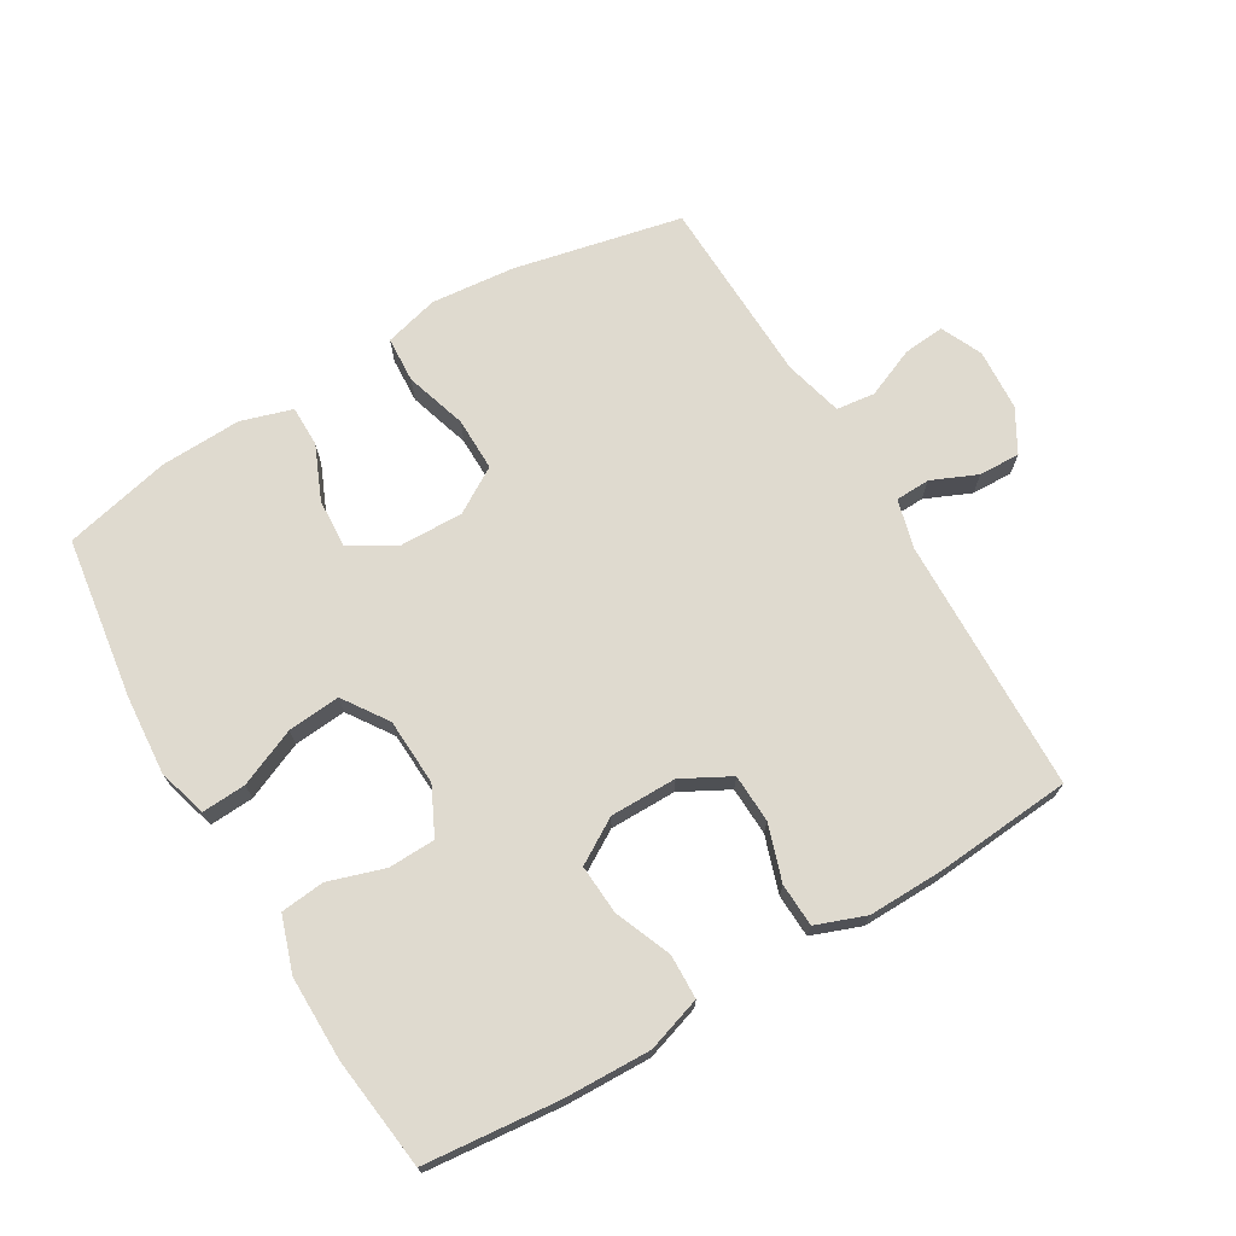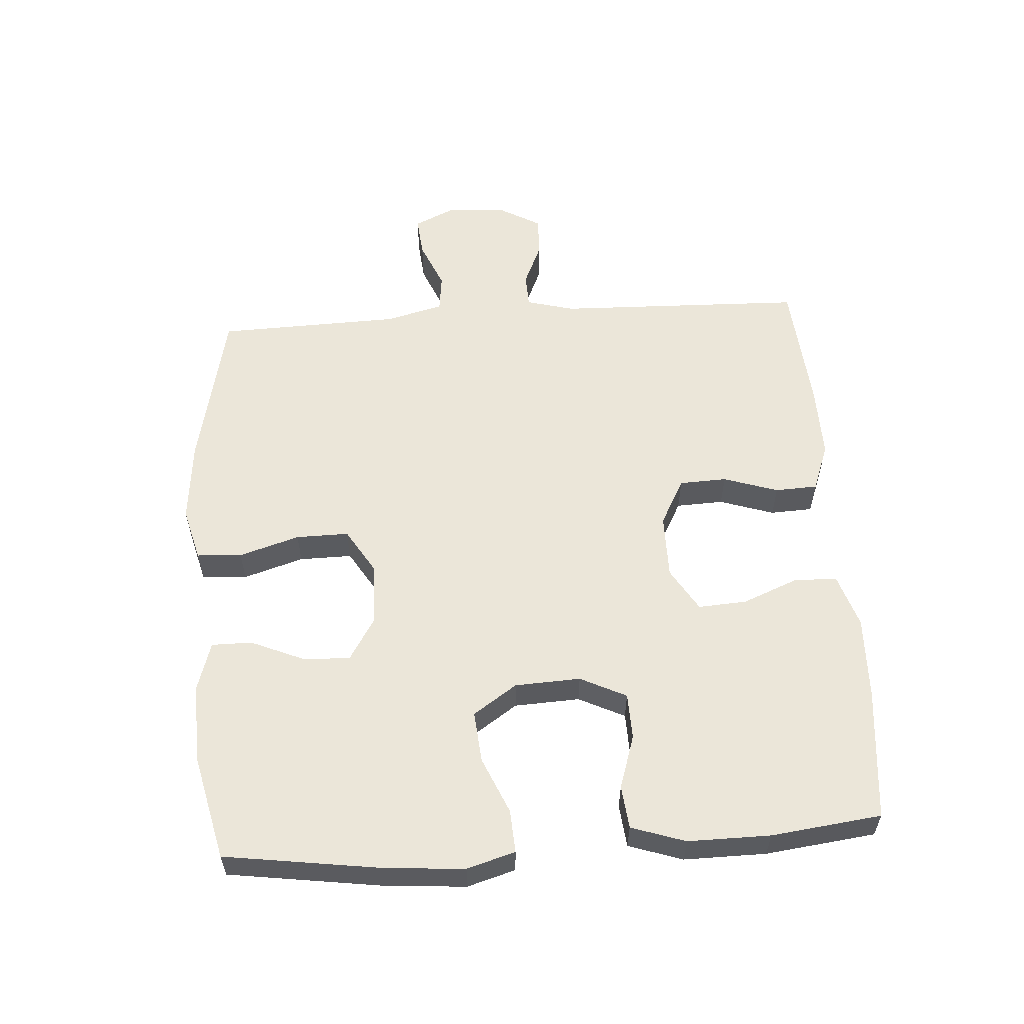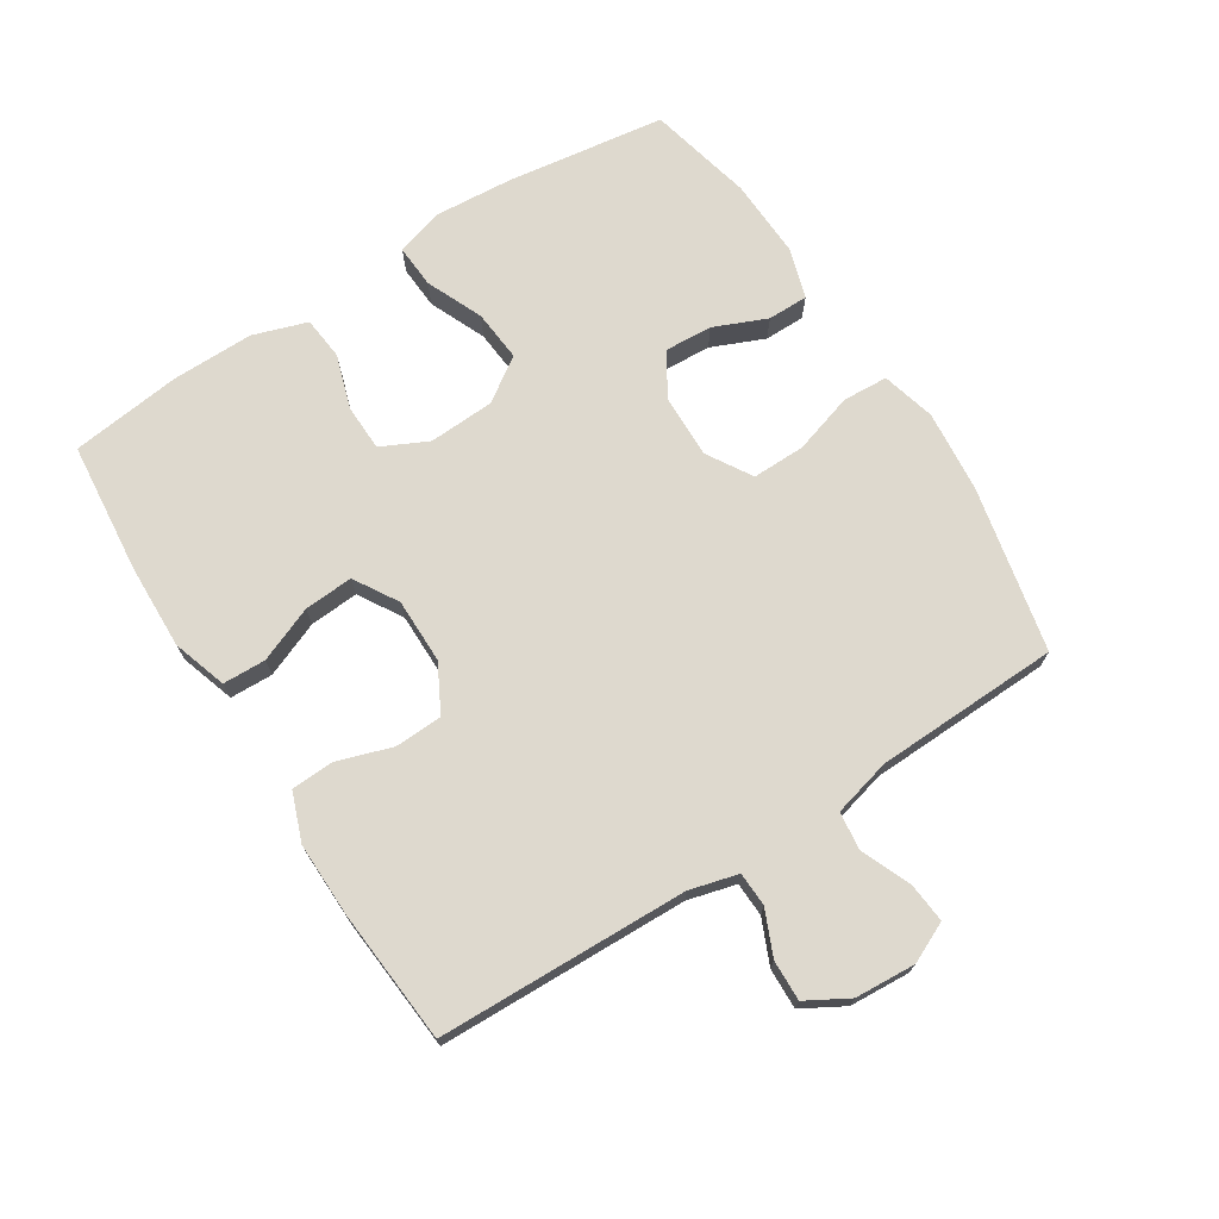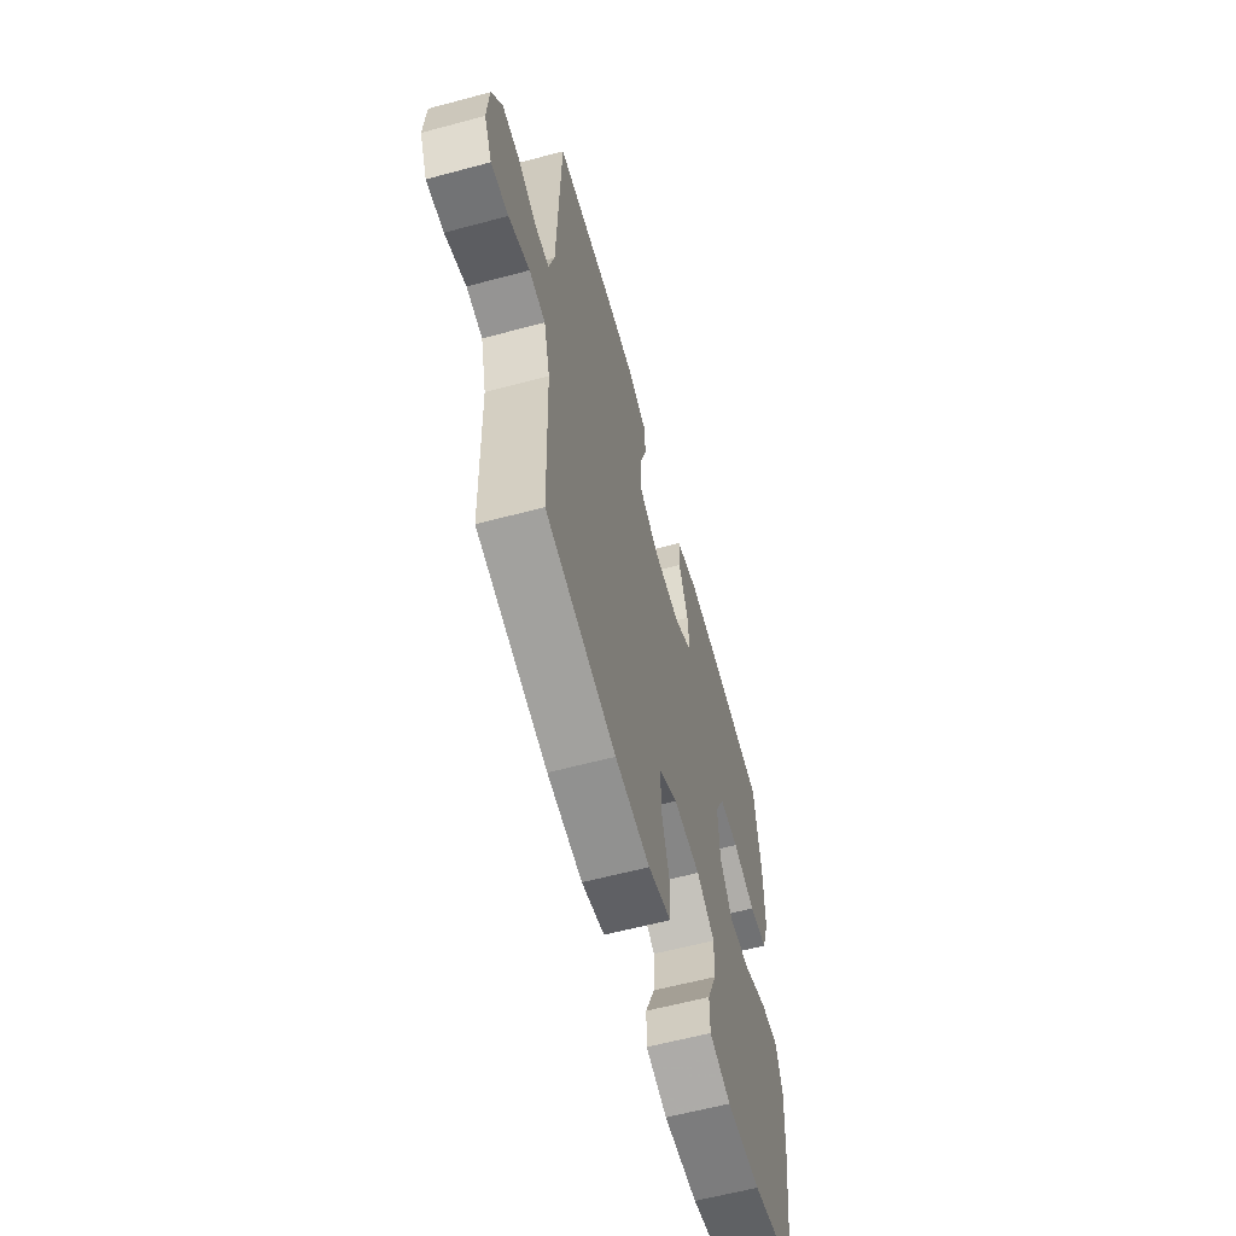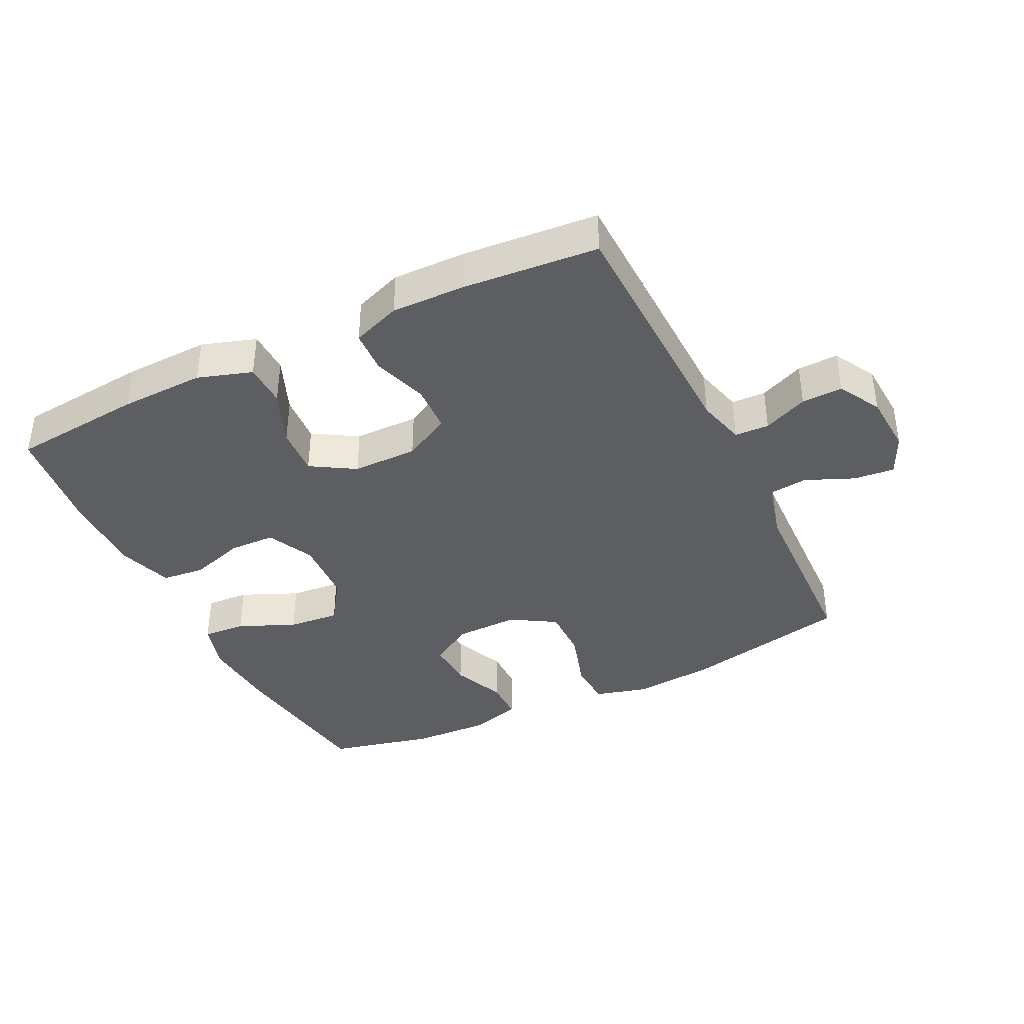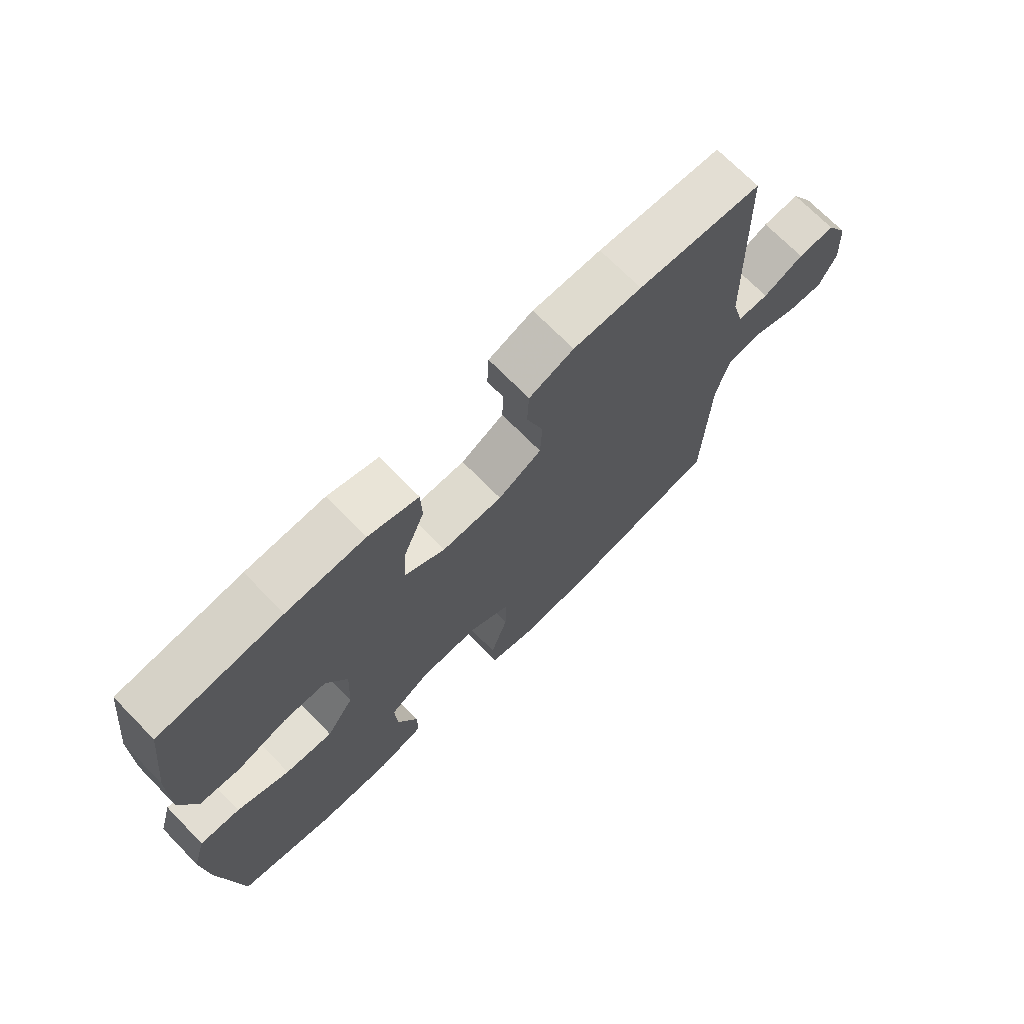
<metadata>
{"format":"obj","ext":"obj","renderer":"f3d","projection":"perspective","resolution":1024,"background":"white","views":[{"elev":70.9,"azim":-30.6,"up":"+Y"},{"elev":57.1,"azim":-93.8,"up":"+Y"},{"elev":71.6,"azim":57.5,"up":"+Y"},{"elev":-60.9,"azim":105.3,"up":"+Z"},{"elev":-38.9,"azim":26.0,"up":"+Y"},{"elev":71.3,"azim":-44.5,"up":"+Z"}]}
</metadata>
<code>
v 0.5 0.07 0.5
v 0.511 0.07 0.112
v 0.531 0.07 0.037
v 0.584 0.07 0.035
v 0.653 0.07 0.065
v 0.716 0.07 0.067
v 0.753 0.07 0.002
v 0.759 0.07 -0.092
v 0.73 0.07 -0.155
v 0.667 0.07 -0.149
v 0.591 0.07 -0.117
v 0.532 0.07 -0.124
v 0.509 0.07 -0.214
v 0.5 0.07 -0.5
v 0.244 0.07 -0.555
v 0.117 0.07 -0.567
v 0.034 0.07 -0.545
v 0.03 0.07 -0.475
v 0.059 0.07 -0.381
v 0.06 0.07 -0.299
v -0.009 0.07 -0.257
v -0.108 0.07 -0.259
v -0.175 0.07 -0.3
v -0.171 0.07 -0.374
v -0.136 0.07 -0.456
v -0.136 0.07 -0.519
v -0.214 0.07 -0.543
v -0.338 0.07 -0.538
v -0.5 0.07 -0.5
v -0.535 0.07 -0.254
v -0.544 0.07 -0.133
v -0.522 0.07 -0.058
v -0.455 0.07 -0.062
v -0.367 0.07 -0.1
v -0.287 0.07 -0.107
v -0.241 0.07 -0.039
v -0.236 0.07 0.063
v -0.271 0.07 0.135
v -0.343 0.07 0.137
v -0.427 0.07 0.11
v -0.494 0.07 0.117
v -0.522 0.07 0.201
v -0.521 0.07 0.329
v -0.5 0.07 0.5
v -0.295 0.07 0.52
v -0.164 0.07 0.524
v -0.08 0.07 0.497
v -0.078 0.07 0.43
v -0.113 0.07 0.344
v -0.118 0.07 0.268
v -0.05 0.07 0.227
v 0.051 0.07 0.227
v 0.124 0.07 0.266
v 0.127 0.07 0.34
v 0.099 0.07 0.425
v 0.102 0.07 0.491
v 0.177 0.07 0.519
v 0.292 0.07 0.517
v 0.5 0 0.5
v 0.511 0 0.112
v 0.531 0 0.037
v 0.584 0 0.035
v 0.653 0 0.065
v 0.716 0 0.067
v 0.753 0 0.002
v 0.759 0 -0.092
v 0.73 0 -0.155
v 0.667 0 -0.149
v 0.591 0 -0.117
v 0.532 0 -0.124
v 0.509 0 -0.214
v 0.5 0 -0.5
v 0.244 0 -0.555
v 0.117 0 -0.567
v 0.034 0 -0.545
v 0.03 0 -0.475
v 0.059 0 -0.381
v 0.06 0 -0.299
v -0.009 0 -0.257
v -0.108 0 -0.259
v -0.175 0 -0.3
v -0.171 0 -0.374
v -0.136 0 -0.456
v -0.136 0 -0.519
v -0.214 0 -0.543
v -0.338 0 -0.538
v -0.5 0 -0.5
v -0.535 0 -0.254
v -0.544 0 -0.133
v -0.522 0 -0.058
v -0.455 0 -0.062
v -0.367 0 -0.1
v -0.287 0 -0.107
v -0.241 0 -0.039
v -0.236 0 0.063
v -0.271 0 0.135
v -0.343 0 0.137
v -0.427 0 0.11
v -0.494 0 0.117
v -0.522 0 0.201
v -0.521 0 0.329
v -0.5 0 0.5
v -0.295 0 0.52
v -0.164 0 0.524
v -0.08 0 0.497
v -0.078 0 0.43
v -0.113 0 0.344
v -0.118 0 0.268
v -0.05 0 0.227
v 0.051 0 0.227
v 0.124 0 0.266
v 0.127 0 0.34
v 0.099 0 0.425
v 0.102 0 0.491
v 0.177 0 0.519
v 0.292 0 0.517
f 57 58 1 2
f 54 55 56 57
f 53 54 57 2
f 52 53 2 3
f 51 52 3
f 46 47 48 49
f 46 49 50
f 45 46 50
f 44 45 50
f 43 44 50
f 42 43 50 51
f 39 40 41 42
f 38 39 42 51
f 31 32 33 34
f 31 34 35
f 30 31 35
f 29 30 35
f 28 29 35 36
f 24 25 26 27
f 23 24 27 28
f 16 17 18 19
f 16 19 20
f 13 14 15 16
f 12 13 16 20
f 8 9 10 11
f 8 11 12
f 7 8 12
f 4 5 6 7
f 3 4 7 12
f 37 38 51 3
f 23 28 36
f 22 23 36 37
f 21 22 37 3
f 3 12 20 21
f 60 59 116 115
f 115 114 113 112
f 60 115 112 111
f 61 60 111 110
f 61 110 109
f 107 106 105 104
f 108 107 104
f 108 104 103
f 108 103 102
f 108 102 101
f 109 108 101 100
f 100 99 98 97
f 109 100 97 96
f 92 91 90 89
f 93 92 89
f 93 89 88
f 93 88 87
f 94 93 87 86
f 85 84 83 82
f 86 85 82 81
f 77 76 75 74
f 78 77 74
f 74 73 72 71
f 78 74 71 70
f 69 68 67 66
f 70 69 66
f 70 66 65
f 65 64 63 62
f 70 65 62 61
f 61 109 96 95
f 94 86 81
f 95 94 81 80
f 61 95 80 79
f 79 78 70 61
f 1 59 60 2
f 2 60 61 3
f 3 61 62 4
f 4 62 63 5
f 5 63 64 6
f 6 64 65 7
f 7 65 66 8
f 8 66 67 9
f 9 67 68 10
f 10 68 69 11
f 11 69 70 12
f 12 70 71 13
f 13 71 72 14
f 14 72 73 15
f 15 73 74 16
f 16 74 75 17
f 17 75 76 18
f 18 76 77 19
f 19 77 78 20
f 20 78 79 21
f 21 79 80 22
f 22 80 81 23
f 23 81 82 24
f 24 82 83 25
f 25 83 84 26
f 26 84 85 27
f 27 85 86 28
f 28 86 87 29
f 29 87 88 30
f 30 88 89 31
f 31 89 90 32
f 32 90 91 33
f 33 91 92 34
f 34 92 93 35
f 35 93 94 36
f 36 94 95 37
f 37 95 96 38
f 38 96 97 39
f 39 97 98 40
f 40 98 99 41
f 41 99 100 42
f 42 100 101 43
f 43 101 102 44
f 44 102 103 45
f 45 103 104 46
f 46 104 105 47
f 47 105 106 48
f 48 106 107 49
f 49 107 108 50
f 50 108 109 51
f 51 109 110 52
f 52 110 111 53
f 53 111 112 54
f 54 112 113 55
f 55 113 114 56
f 56 114 115 57
f 57 115 116 58
f 58 116 59 1

</code>
